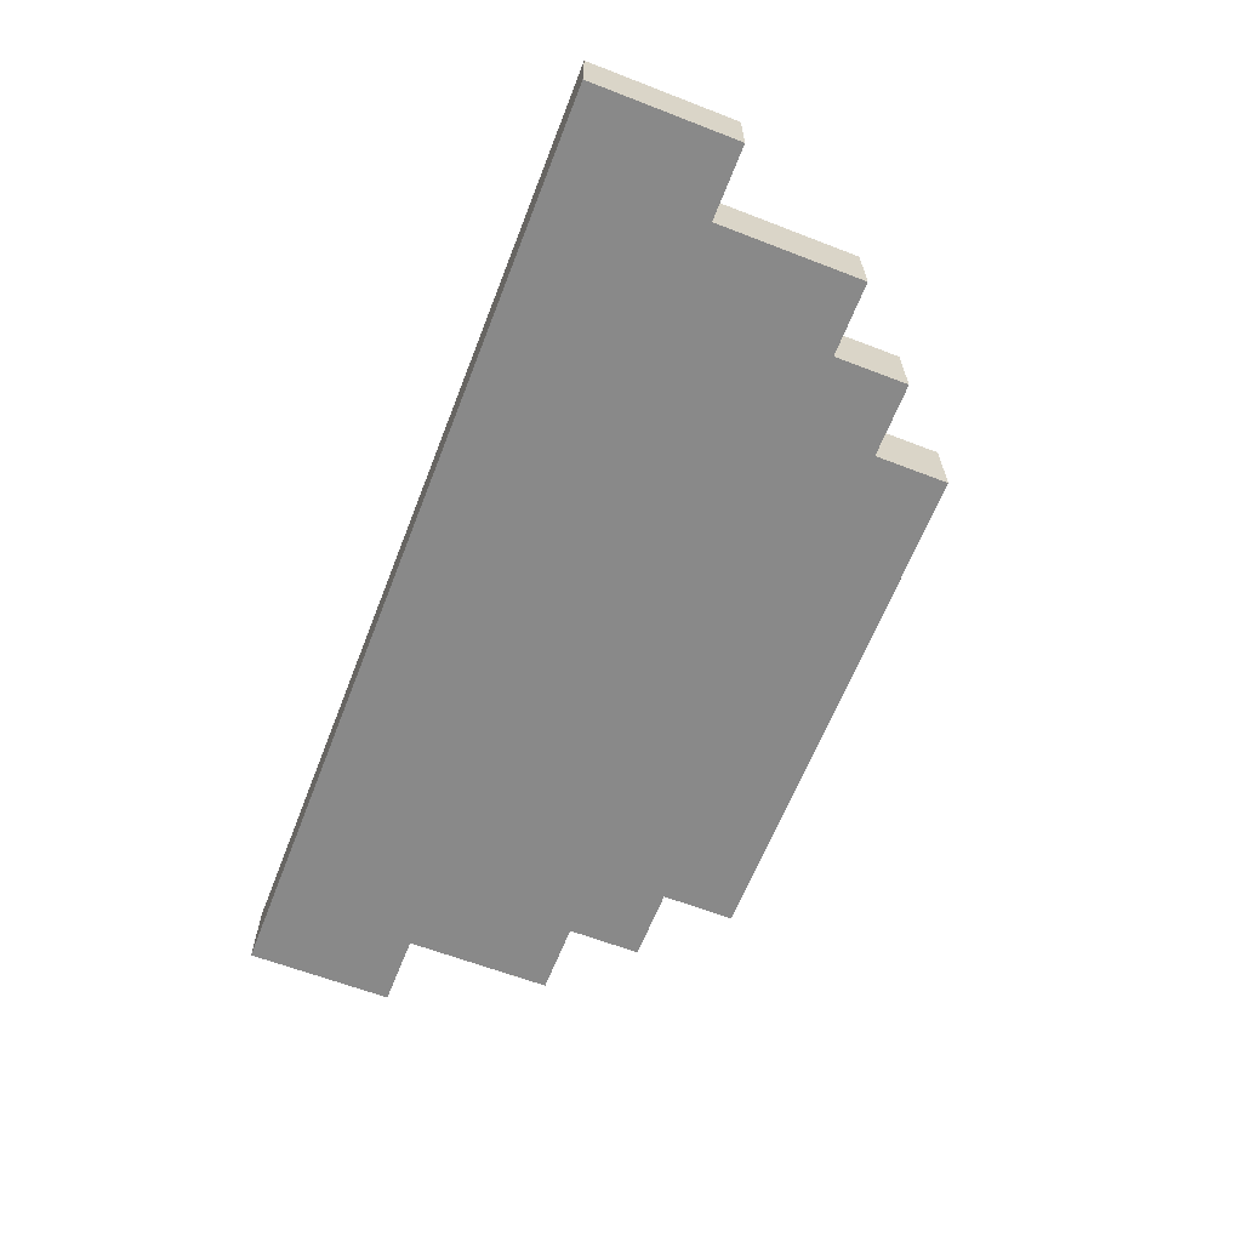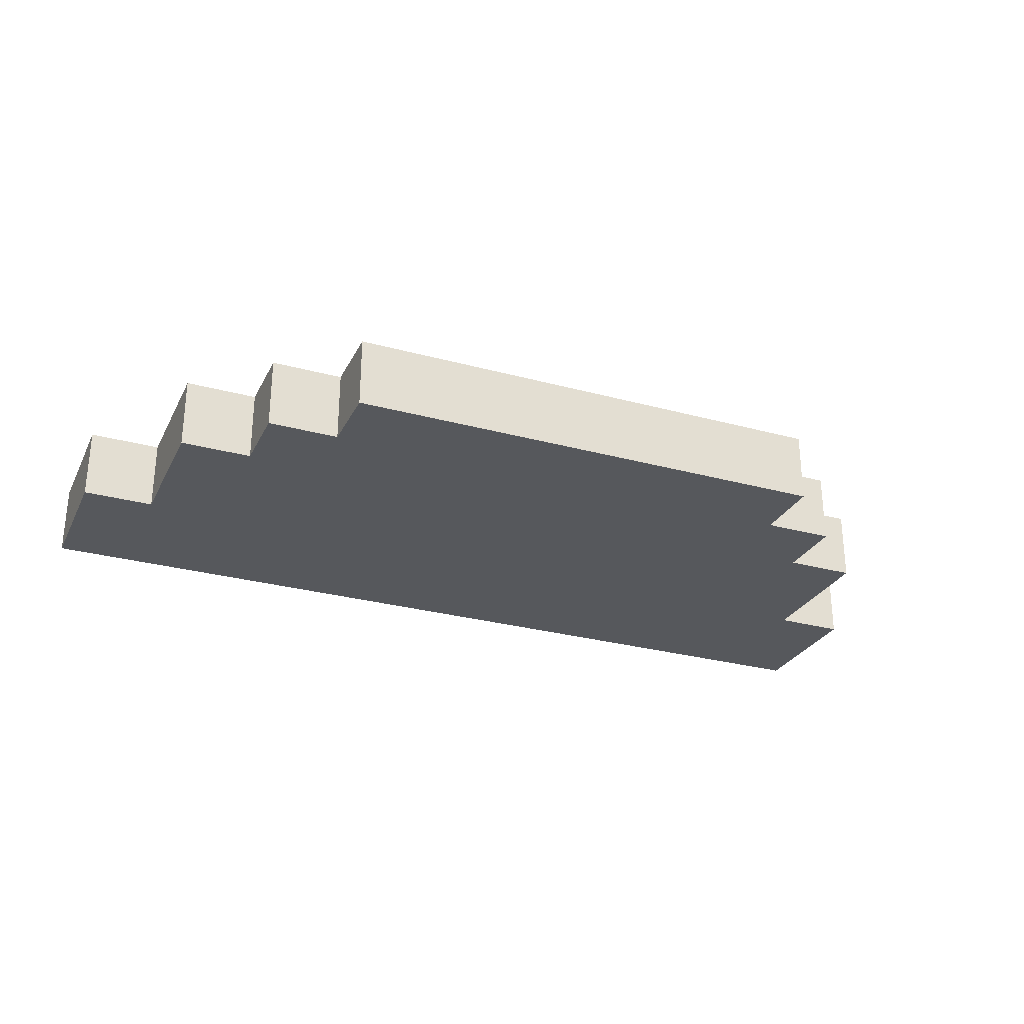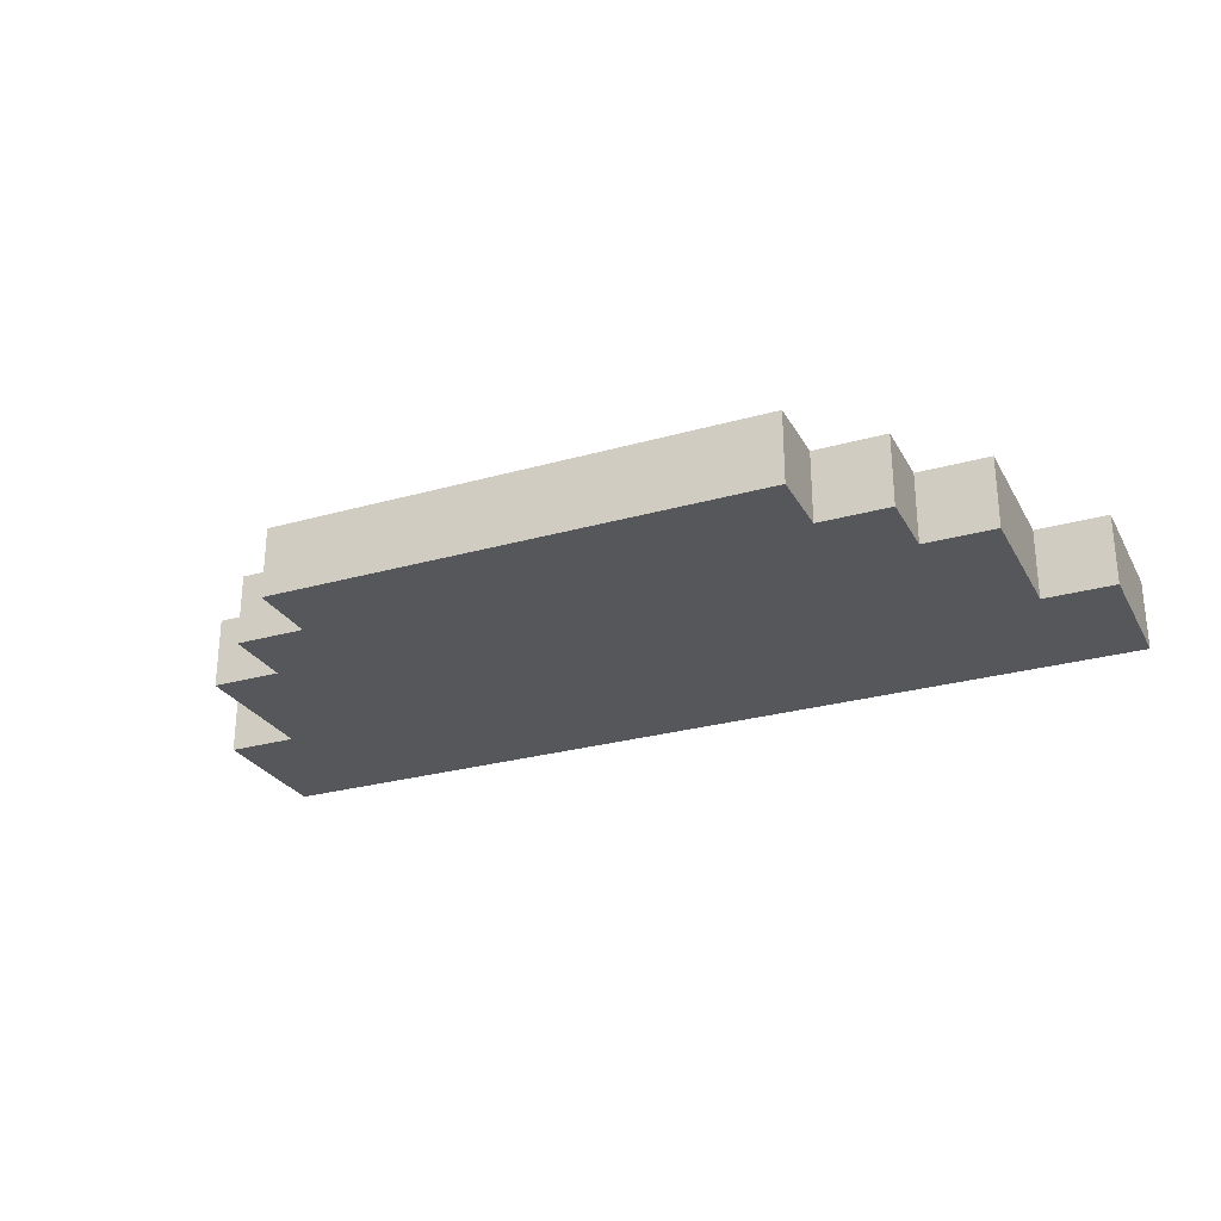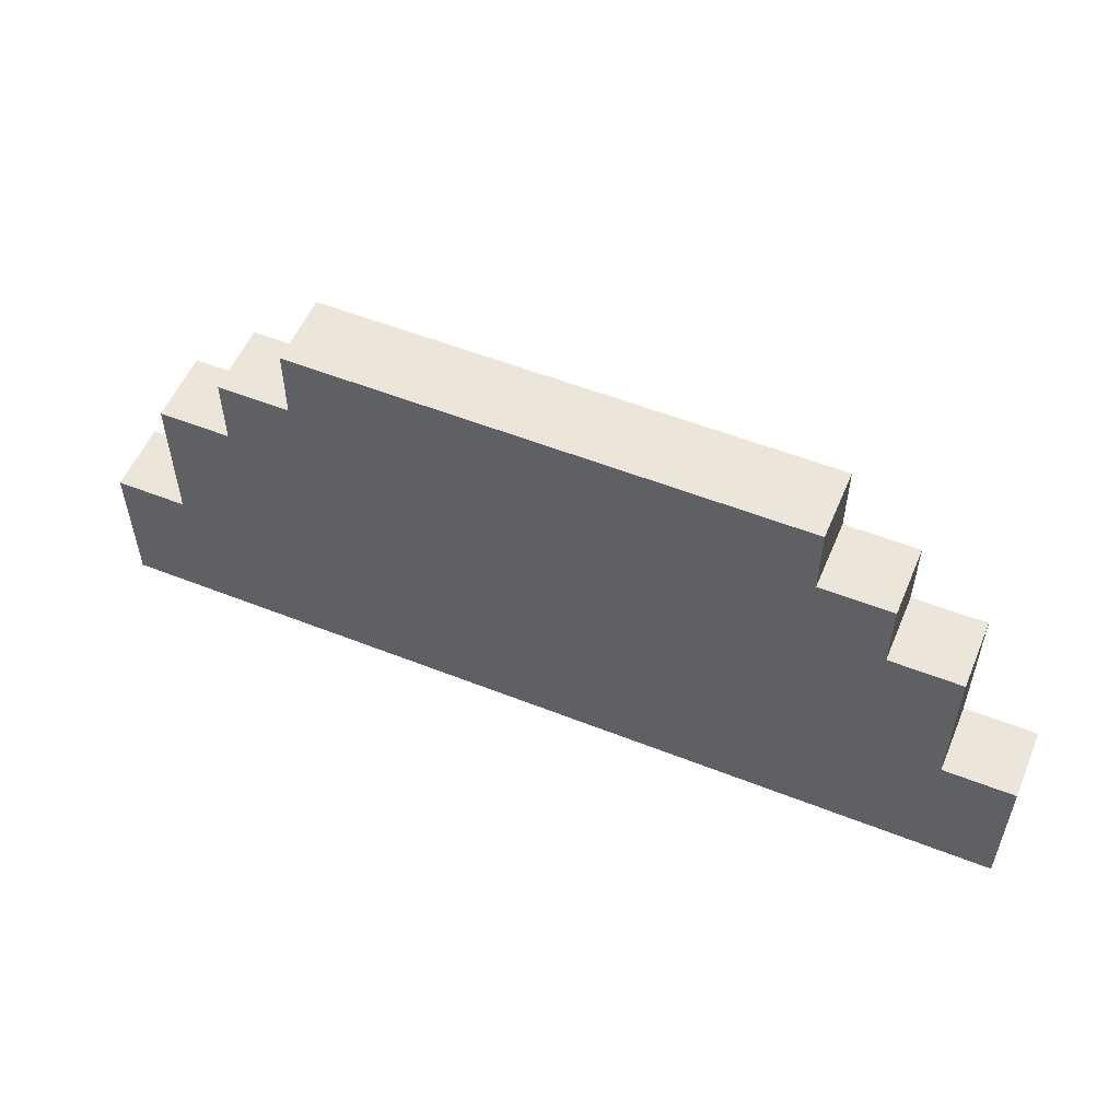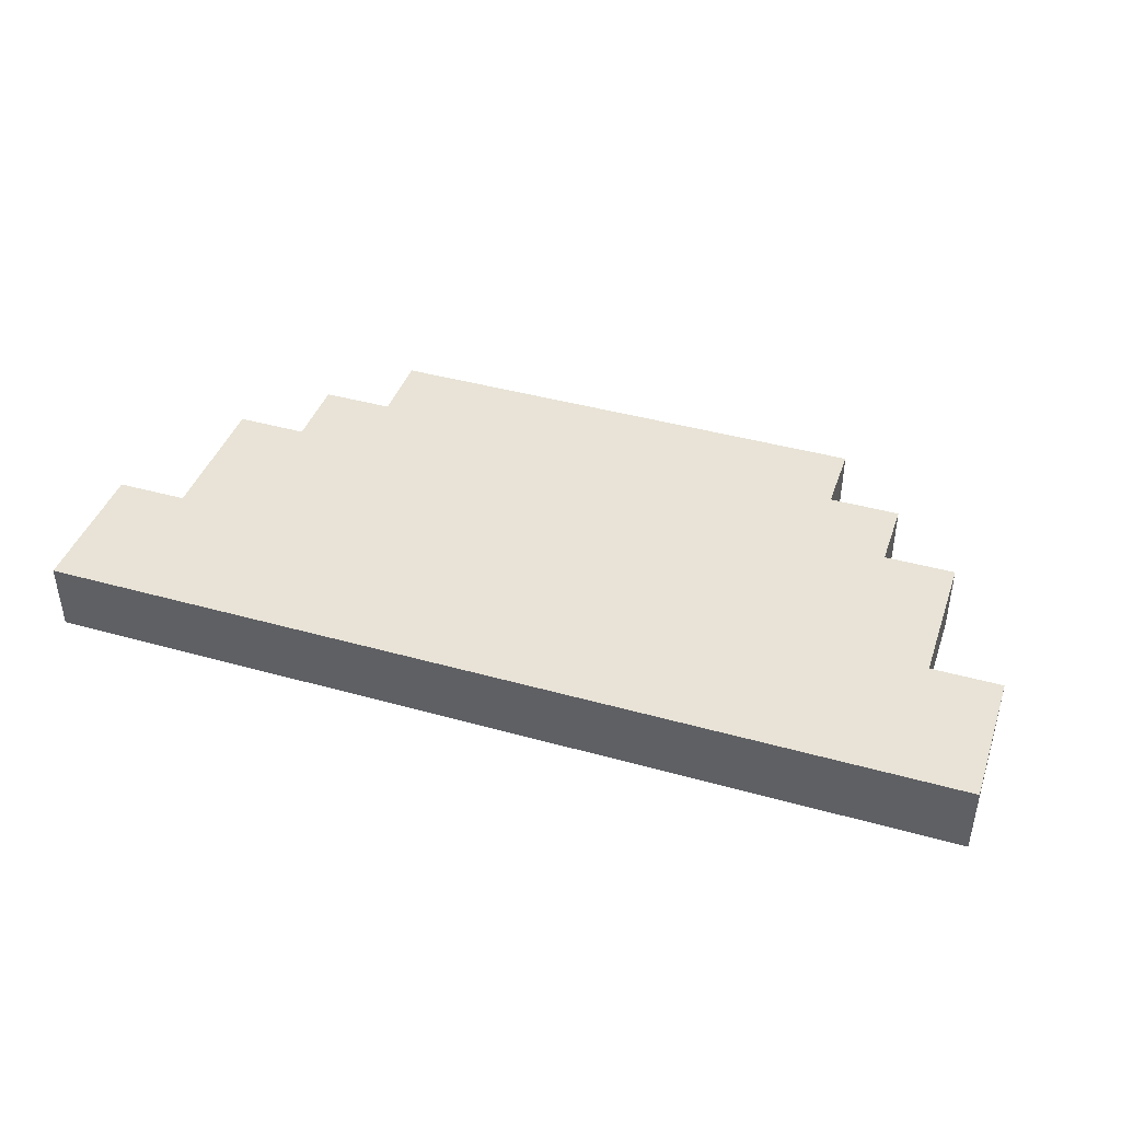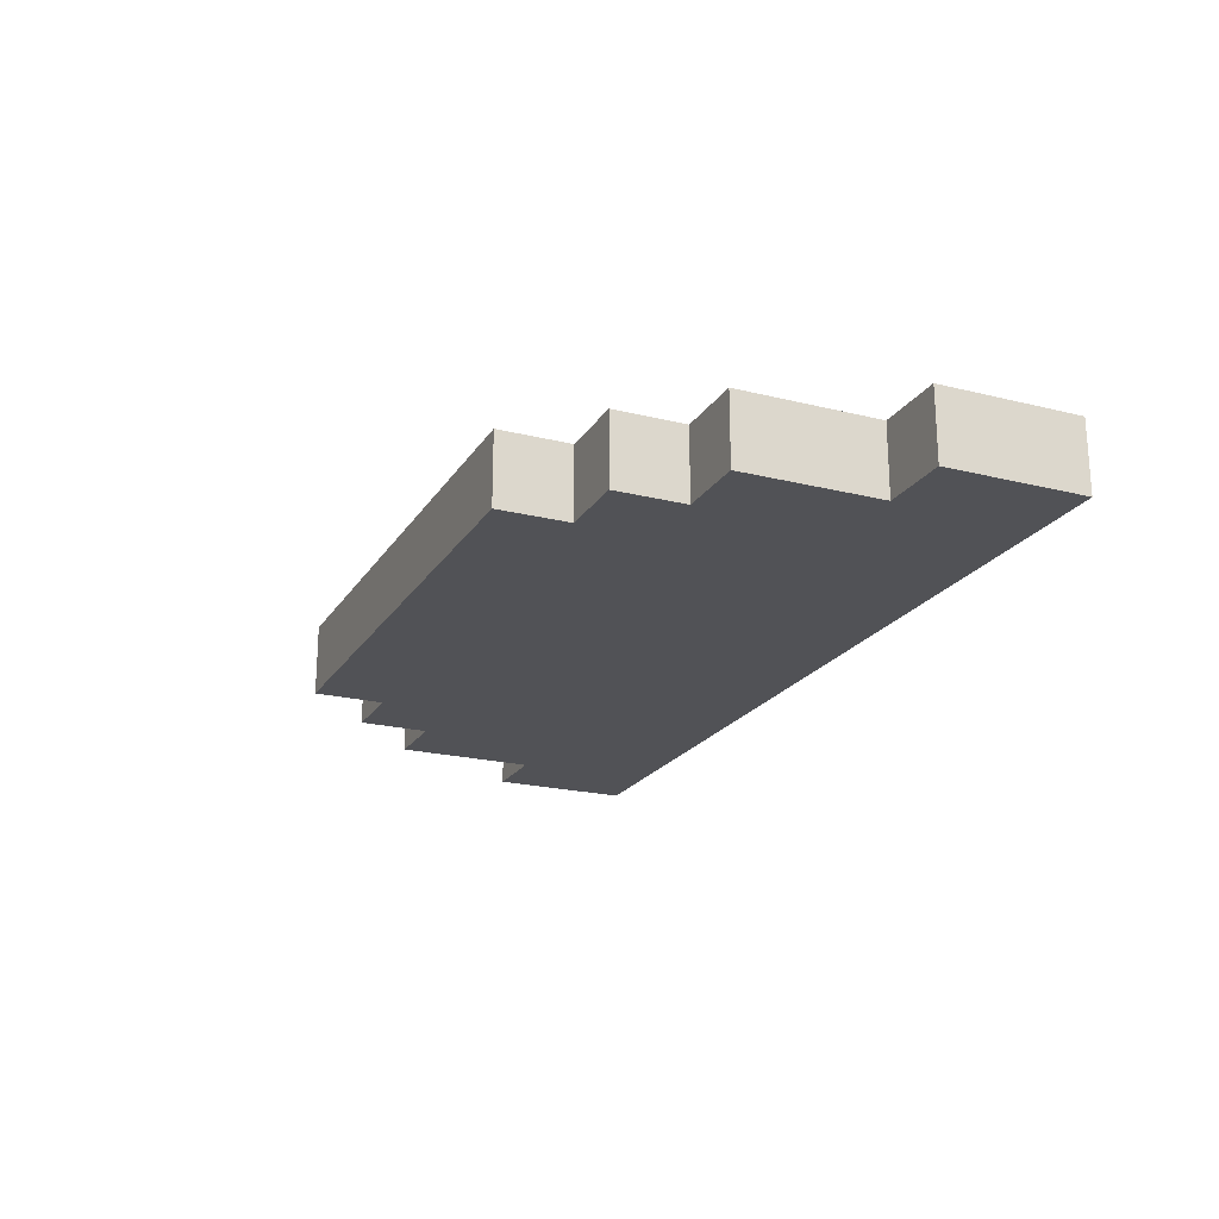
<metadata>
{"format":"obj","ext":"obj","renderer":"f3d","projection":"perspective","resolution":1024,"background":"white","views":[{"elev":-63.2,"azim":68.7,"up":"+Z"},{"elev":-28.1,"azim":157.5,"up":"+Z"},{"elev":-27.1,"azim":-156.3,"up":"+Z"},{"elev":54.6,"azim":22.7,"up":"+Y"},{"elev":41.9,"azim":18.6,"up":"+Z"},{"elev":-21.3,"azim":-113.9,"up":"+Z"}]}
</metadata>
<code>
o
v -0.7 0 0.2
v -0.7 0 0.1
v -0.7 0.1 0.2
v -0.7 0.1 0.1
v -0.7 0.2 0.2
v -0.7 0.2 0.1
v -0.6 0.2 0.2
v -0.6 0.2 0.1
v -0.6 0.3 0.2
v -0.6 0.3 0.1
v -0.6 0.4 0.2
v -0.6 0.4 0.1
v -0.5 0.4 0.2
v -0.5 0.4 0.1
v -0.5 0.5 0.2
v -0.5 0.5 0.1
v -0.4 0.5 0.2
v -0.4 0.5 0.1
v -0.4 0.6 0.2
v -0.4 0.6 0.1
v 0.3 0.5 0.2
v 0.3 0.5 0.1
v 0.3 0.6 0.2
v 0.3 0.6 0.1
v 0.4 0.4 0.2
v 0.4 0.4 0.1
v 0.4 0.5 0.2
v 0.4 0.5 0.1
v 0.5 0.2 0.2
v 0.5 0.2 0.1
v 0.5 0.3 0.2
v 0.5 0.3 0.1
v 0.5 0.4 0.2
v 0.5 0.4 0.1
v 0.6 0 0.2
v 0.6 0 0.1
v 0.6 0.1 0.2
v 0.6 0.1 0.1
v 0.6 0.2 0.2
v 0.6 0.2 0.1
v -0.7 0 0.2
v -0.7 0.1 0.2
v -0.7 0.2 0.2
v -0.6 0 0.2
v -0.6 0.1 0.2
v -0.6 0.2 0.2
v -0.6 0.3 0.2
v -0.6 0.4 0.2
v -0.5 0.1 0.2
v -0.5 0.2 0.2
v -0.5 0.3 0.2
v -0.5 0.4 0.2
v -0.5 0.5 0.2
v -0.4 0 0.2
v -0.4 0.1 0.2
v -0.4 0.2 0.2
v -0.4 0.3 0.2
v -0.4 0.4 0.2
v -0.4 0.5 0.2
v -0.4 0.6 0.2
v -0.3 0.1 0.2
v -0.3 0.2 0.2
v -0.3 0.3 0.2
v -0.3 0.4 0.2
v -0.3 0.5 0.2
v -0.3 0.6 0.2
v -0.2 0.3 0.2
v -0.2 0.4 0.2
v -0.2 0.5 0.2
v -0.2 0.6 0.2
v -0.1 0 0.2
v -0.1 0.1 0.2
v -0.1 0.2 0.2
v -0.1 0.4 0.2
v -0.1 0.5 0.2
v 5.96e-08 0 0.2
v 5.96e-08 0.1 0.2
v 5.96e-08 0.2 0.2
v 5.96e-08 0.4 0.2
v 5.96e-08 0.5 0.2
v 0.1 0.3 0.2
v 0.1 0.4 0.2
v 0.1 0.5 0.2
v 0.1 0.6 0.2
v 0.2 0.1 0.2
v 0.2 0.2 0.2
v 0.2 0.3 0.2
v 0.2 0.4 0.2
v 0.2 0.5 0.2
v 0.2 0.6 0.2
v 0.3 0 0.2
v 0.3 0.1 0.2
v 0.3 0.2 0.2
v 0.3 0.3 0.2
v 0.3 0.4 0.2
v 0.3 0.5 0.2
v 0.3 0.6 0.2
v 0.4 0.1 0.2
v 0.4 0.2 0.2
v 0.4 0.3 0.2
v 0.4 0.4 0.2
v 0.4 0.5 0.2
v 0.5 0 0.2
v 0.5 0.1 0.2
v 0.5 0.2 0.2
v 0.5 0.3 0.2
v 0.5 0.4 0.2
v 0.6 0 0.2
v 0.6 0.1 0.2
v 0.6 0.2 0.2
v -0.7 0 0.1
v -0.7 0.1 0.1
v -0.7 0.2 0.1
v -0.6 0 0.1
v -0.6 0.1 0.1
v -0.6 0.2 0.1
v -0.6 0.3 0.1
v -0.6 0.4 0.1
v -0.5 0.1 0.1
v -0.5 0.2 0.1
v -0.5 0.3 0.1
v -0.5 0.4 0.1
v -0.5 0.5 0.1
v -0.4 0 0.1
v -0.4 0.1 0.1
v -0.4 0.2 0.1
v -0.4 0.3 0.1
v -0.4 0.4 0.1
v -0.4 0.5 0.1
v -0.4 0.6 0.1
v -0.3 0.1 0.1
v -0.3 0.2 0.1
v -0.3 0.3 0.1
v -0.3 0.4 0.1
v -0.3 0.5 0.1
v -0.3 0.6 0.1
v -0.2 0.3 0.1
v -0.2 0.4 0.1
v -0.2 0.5 0.1
v -0.2 0.6 0.1
v -0.1 0 0.1
v -0.1 0.1 0.1
v -0.1 0.2 0.1
v -0.1 0.4 0.1
v -0.1 0.5 0.1
v 5.96e-08 0 0.1
v 5.96e-08 0.1 0.1
v 5.96e-08 0.2 0.1
v 5.96e-08 0.4 0.1
v 5.96e-08 0.5 0.1
v 0.1 0.3 0.1
v 0.1 0.4 0.1
v 0.1 0.5 0.1
v 0.1 0.6 0.1
v 0.2 0.1 0.1
v 0.2 0.2 0.1
v 0.2 0.3 0.1
v 0.2 0.4 0.1
v 0.2 0.5 0.1
v 0.2 0.6 0.1
v 0.3 0 0.1
v 0.3 0.1 0.1
v 0.3 0.2 0.1
v 0.3 0.3 0.1
v 0.3 0.4 0.1
v 0.3 0.5 0.1
v 0.3 0.6 0.1
v 0.4 0.1 0.1
v 0.4 0.2 0.1
v 0.4 0.3 0.1
v 0.4 0.4 0.1
v 0.4 0.5 0.1
v 0.5 0 0.1
v 0.5 0.1 0.1
v 0.5 0.2 0.1
v 0.5 0.3 0.1
v 0.5 0.4 0.1
v 0.6 0 0.1
v 0.6 0.1 0.1
v 0.6 0.2 0.1
v -0.7 0 0.2
v -0.6 0 0.2
v -0.4 0 0.2
v -0.1 0 0.2
v 5.96e-08 0 0.2
v 0.3 0 0.2
v 0.5 0 0.2
v 0.6 0 0.2
v -0.7 0 0.1
v -0.6 0 0.1
v -0.4 0 0.1
v -0.1 0 0.1
v 5.96e-08 0 0.1
v 0.3 0 0.1
v 0.5 0 0.1
v 0.6 0 0.1
v -0.7 0.2 0.2
v -0.6 0.2 0.2
v 0.5 0.2 0.2
v 0.6 0.2 0.2
v -0.7 0.2 0.1
v -0.6 0.2 0.1
v 0.5 0.2 0.1
v 0.6 0.2 0.1
v -0.6 0.4 0.2
v -0.5 0.4 0.2
v 0.4 0.4 0.2
v 0.5 0.4 0.2
v -0.6 0.4 0.1
v -0.5 0.4 0.1
v 0.4 0.4 0.1
v 0.5 0.4 0.1
v -0.5 0.5 0.2
v -0.4 0.5 0.2
v 0.3 0.5 0.2
v 0.4 0.5 0.2
v -0.5 0.5 0.1
v -0.4 0.5 0.1
v 0.3 0.5 0.1
v 0.4 0.5 0.1
v -0.4 0.6 0.2
v -0.3 0.6 0.2
v -0.2 0.6 0.2
v 0.1 0.6 0.2
v 0.2 0.6 0.2
v 0.3 0.6 0.2
v -0.4 0.6 0.1
v -0.3 0.6 0.1
v -0.2 0.6 0.1
v 0.1 0.6 0.1
v 0.2 0.6 0.1
v 0.3 0.6 0.1
f 3 2 1
f 4 2 3
f 5 4 3
f 6 4 5
f 9 8 7
f 10 8 9
f 11 10 9
f 12 10 11
f 15 14 13
f 16 14 15
f 19 18 17
f 20 18 19
f 21 22 23
f 23 22 24
f 25 26 27
f 27 26 28
f 29 30 31
f 31 30 32
f 31 32 33
f 33 32 34
f 35 36 37
f 37 36 38
f 37 38 39
f 39 38 40
f 44 42 41
f 45 43 42
f 45 42 44
f 46 43 45
f 49 45 44
f 49 46 45
f 50 47 46
f 50 46 49
f 51 48 47
f 51 47 50
f 52 48 51
f 54 50 49
f 54 49 44
f 55 50 54
f 56 51 50
f 56 50 55
f 57 52 51
f 57 51 56
f 58 53 52
f 58 52 57
f 59 53 58
f 61 56 55
f 61 55 54
f 62 57 56
f 62 56 61
f 63 58 57
f 63 57 62
f 64 59 58
f 64 58 63
f 65 60 59
f 65 59 64
f 66 60 65
f 67 64 63
f 67 63 62
f 68 65 64
f 68 64 67
f 69 66 65
f 69 65 68
f 70 66 69
f 71 61 54
f 72 62 61
f 72 61 71
f 73 67 62
f 73 62 72
f 74 68 67
f 74 69 68
f 75 70 69
f 75 69 74
f 76 72 71
f 76 73 72
f 77 73 76
f 78 67 73
f 78 73 77
f 79 75 74
f 79 74 67
f 80 70 75
f 80 75 79
f 81 79 67
f 81 67 78
f 82 80 79
f 82 79 81
f 83 70 80
f 83 80 82
f 84 70 83
f 85 77 76
f 85 78 77
f 86 81 78
f 86 78 85
f 87 82 81
f 87 81 86
f 88 83 82
f 88 82 87
f 89 84 83
f 89 83 88
f 90 84 89
f 91 85 76
f 92 86 85
f 92 85 91
f 93 87 86
f 93 86 92
f 94 88 87
f 94 87 93
f 95 89 88
f 95 88 94
f 96 90 89
f 96 89 95
f 97 90 96
f 98 93 92
f 98 92 91
f 99 94 93
f 99 93 98
f 100 95 94
f 100 94 99
f 101 96 95
f 101 95 100
f 102 96 101
f 103 98 91
f 104 99 98
f 104 98 103
f 105 100 99
f 105 99 104
f 106 101 100
f 106 100 105
f 107 101 106
f 108 104 103
f 109 105 104
f 109 104 108
f 110 105 109
f 111 112 114
f 112 113 115
f 114 112 115
f 115 113 116
f 114 115 119
f 115 116 119
f 116 117 120
f 119 116 120
f 117 118 121
f 120 117 121
f 121 118 122
f 119 120 124
f 114 119 124
f 124 120 125
f 120 121 126
f 125 120 126
f 121 122 127
f 126 121 127
f 122 123 128
f 127 122 128
f 128 123 129
f 125 126 131
f 124 125 131
f 126 127 132
f 131 126 132
f 127 128 133
f 132 127 133
f 128 129 134
f 133 128 134
f 129 130 135
f 134 129 135
f 135 130 136
f 133 134 137
f 132 133 137
f 134 135 138
f 137 134 138
f 135 136 139
f 138 135 139
f 139 136 140
f 124 131 141
f 131 132 142
f 141 131 142
f 132 137 143
f 142 132 143
f 137 138 144
f 138 139 144
f 139 140 145
f 144 139 145
f 141 142 146
f 142 143 146
f 146 143 147
f 143 137 148
f 147 143 148
f 144 145 149
f 137 144 149
f 145 140 150
f 149 145 150
f 137 149 151
f 148 137 151
f 149 150 152
f 151 149 152
f 150 140 153
f 152 150 153
f 153 140 154
f 146 147 155
f 147 148 155
f 148 151 156
f 155 148 156
f 151 152 157
f 156 151 157
f 152 153 158
f 157 152 158
f 153 154 159
f 158 153 159
f 159 154 160
f 146 155 161
f 155 156 162
f 161 155 162
f 156 157 163
f 162 156 163
f 157 158 164
f 163 157 164
f 158 159 165
f 164 158 165
f 159 160 166
f 165 159 166
f 166 160 167
f 162 163 168
f 161 162 168
f 163 164 169
f 168 163 169
f 164 165 170
f 169 164 170
f 165 166 171
f 170 165 171
f 171 166 172
f 161 168 173
f 168 169 174
f 173 168 174
f 169 170 175
f 174 169 175
f 170 171 176
f 175 170 176
f 176 171 177
f 173 174 178
f 174 175 179
f 178 174 179
f 179 175 180
f 189 182 181
f 190 183 182
f 190 182 189
f 191 184 183
f 191 183 190
f 192 185 184
f 192 184 191
f 193 186 185
f 193 185 192
f 194 187 186
f 194 186 193
f 195 188 187
f 195 187 194
f 196 188 195
f 197 198 201
f 201 198 202
f 199 200 203
f 203 200 204
f 205 206 209
f 209 206 210
f 207 208 211
f 211 208 212
f 213 214 217
f 217 214 218
f 215 216 219
f 219 216 220
f 221 222 227
f 222 223 228
f 227 222 228
f 223 224 229
f 228 223 229
f 224 225 230
f 229 224 230
f 225 226 231
f 230 225 231
f 231 226 232

</code>
